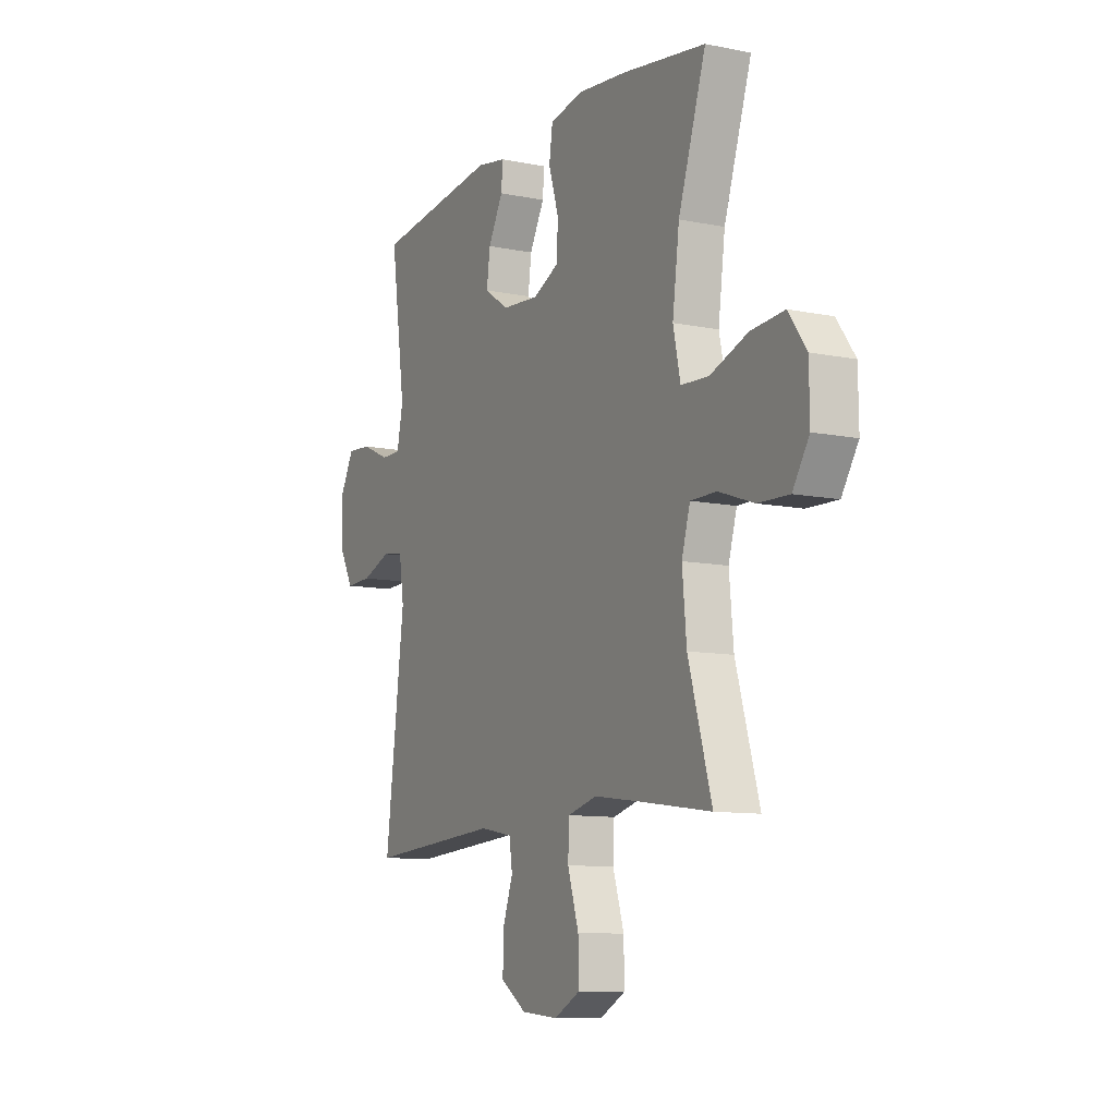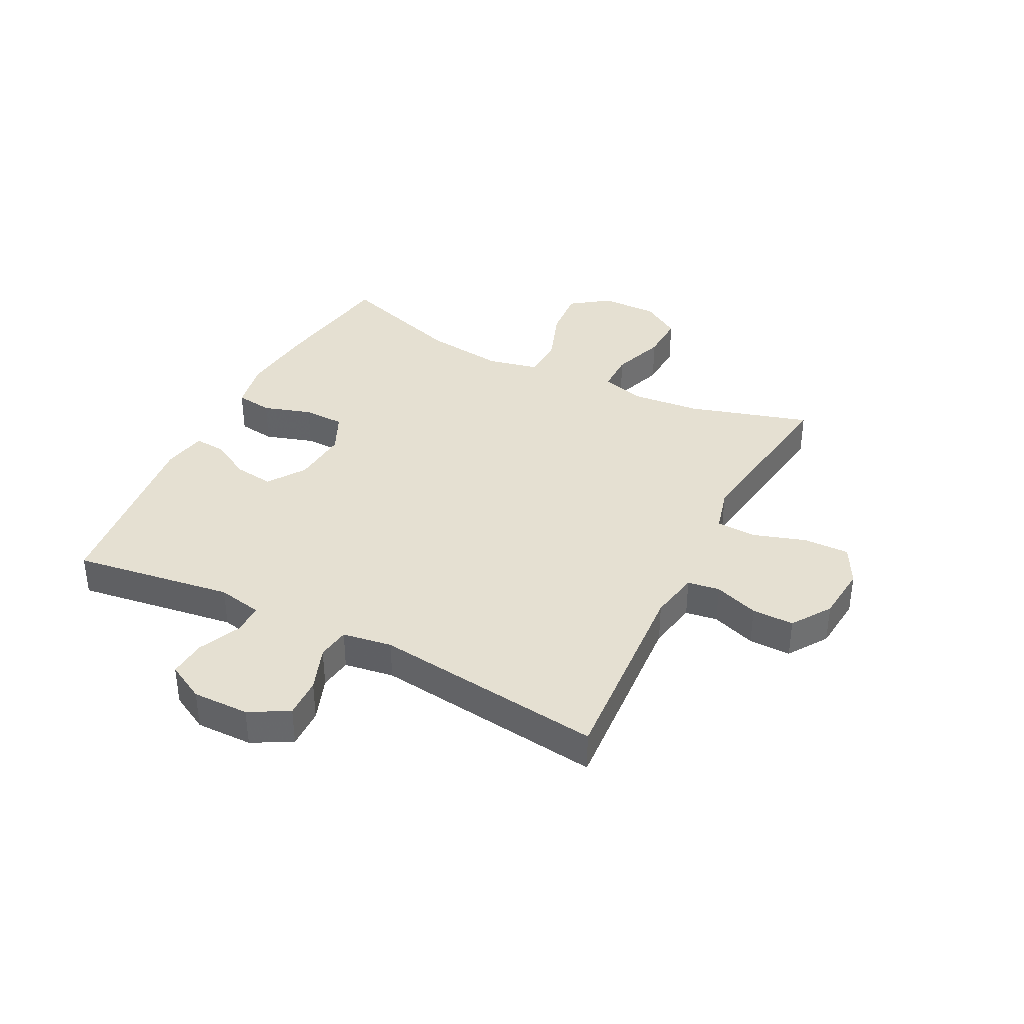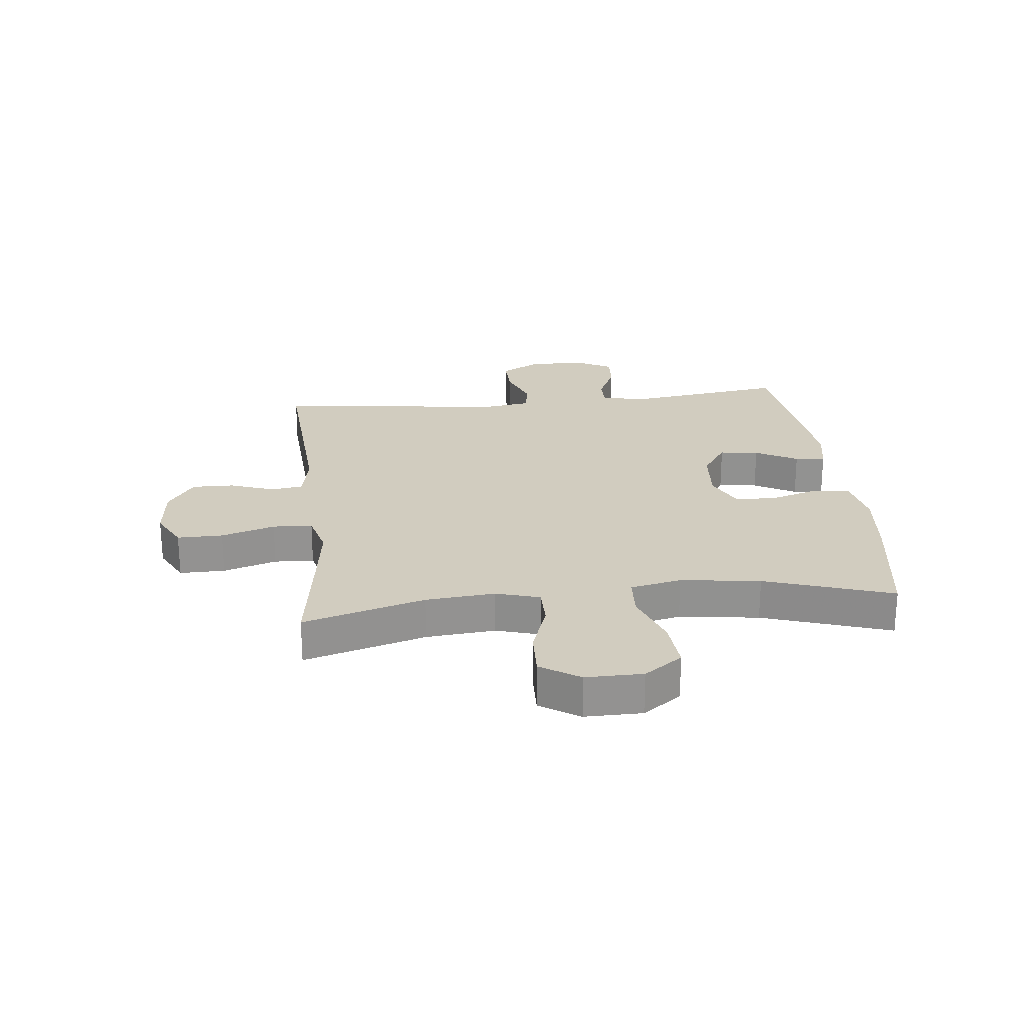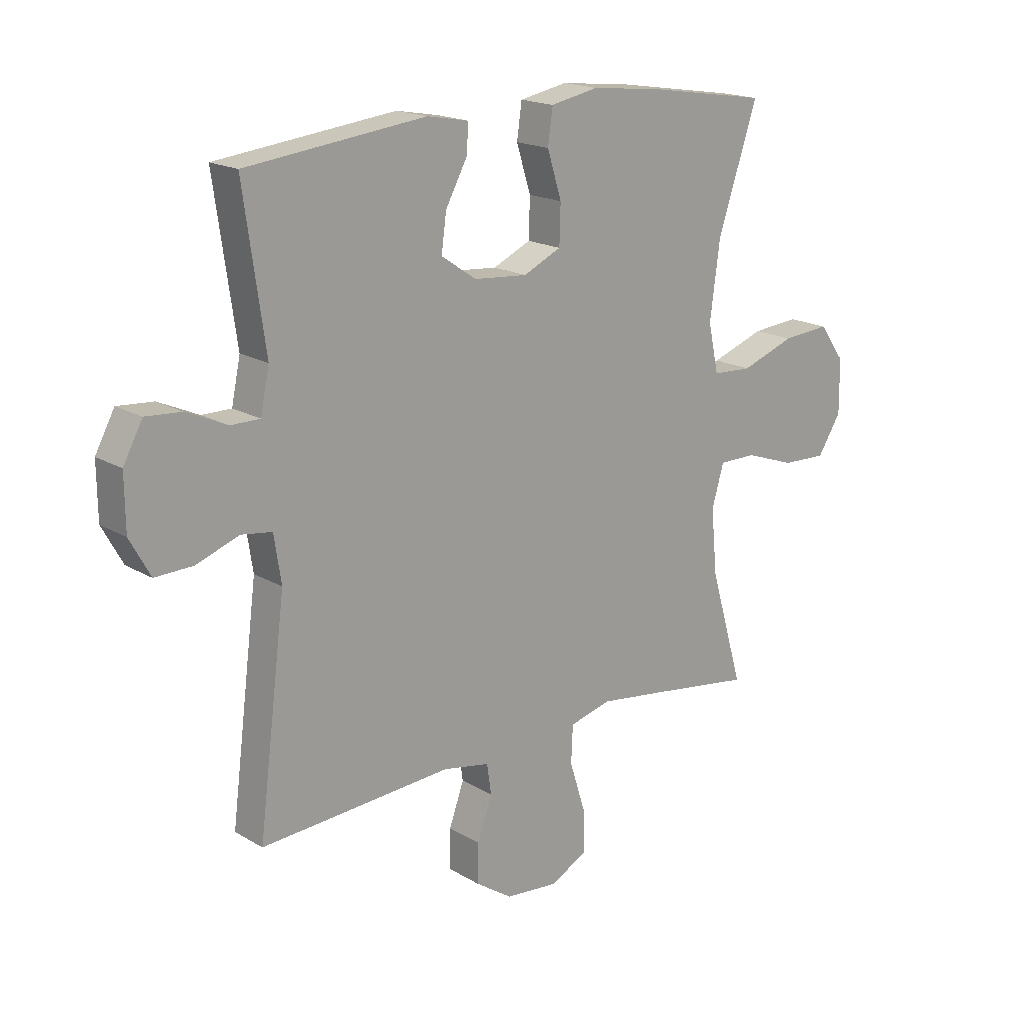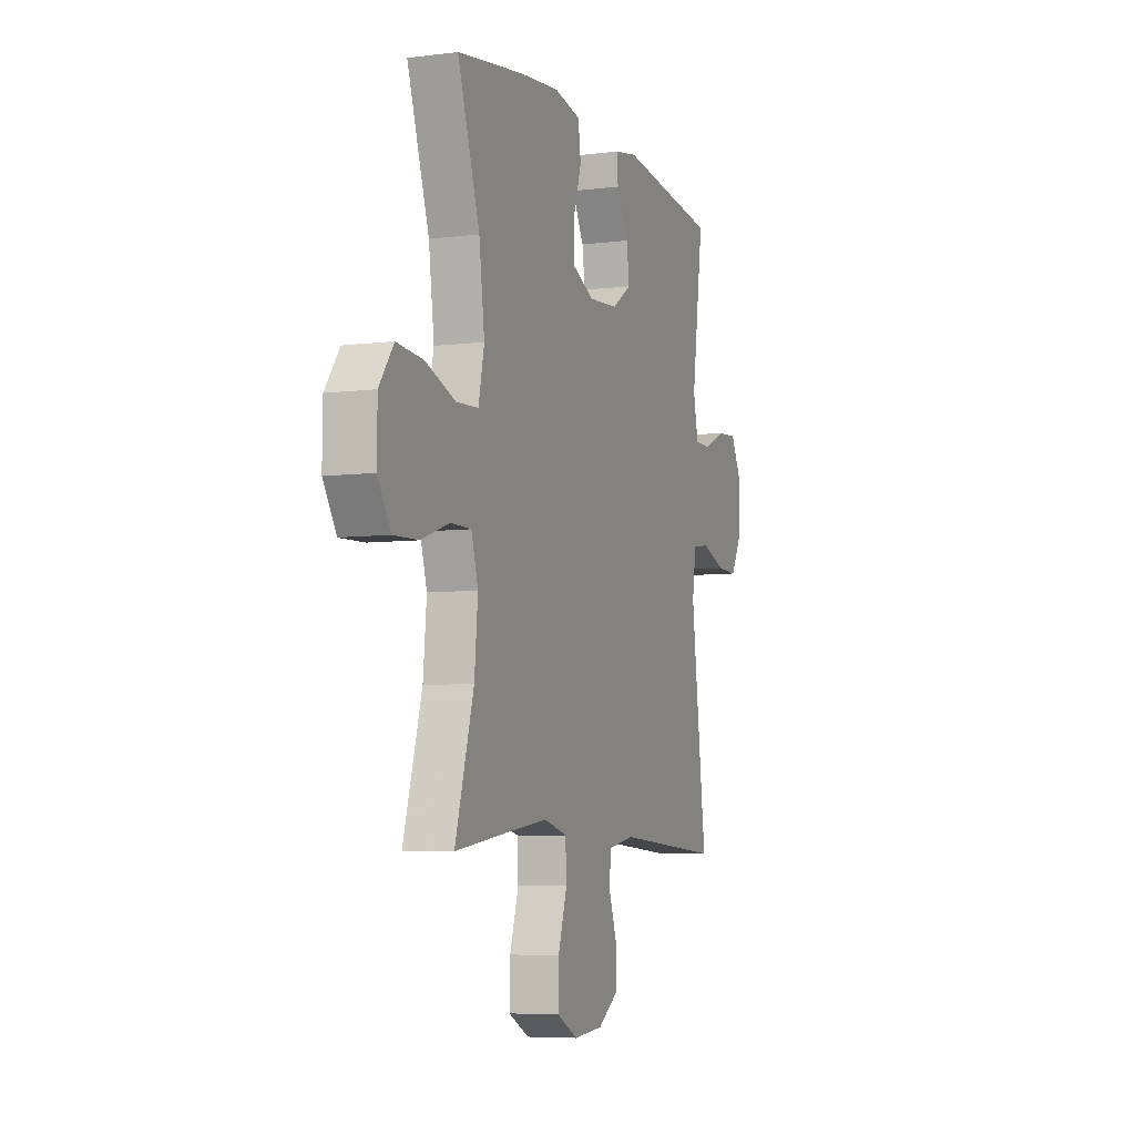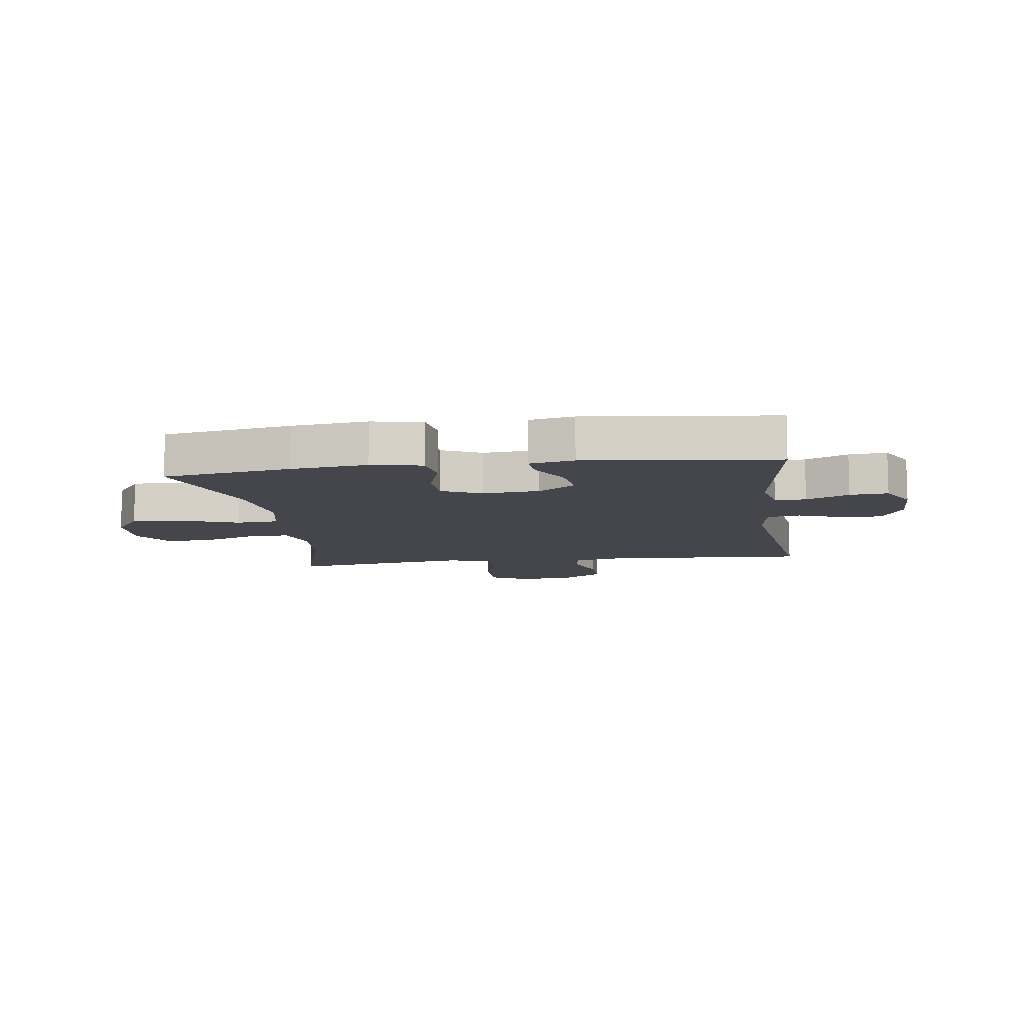
<metadata>
{"format":"obj","ext":"obj","renderer":"f3d","projection":"perspective","resolution":1024,"background":"white","views":[{"elev":-10.2,"azim":-117.4,"up":"+Z"},{"elev":37.6,"azim":116.9,"up":"+Y"},{"elev":23.9,"azim":-96.1,"up":"+Y"},{"elev":18.0,"azim":139.0,"up":"+Z"},{"elev":-6.3,"azim":-69.4,"up":"+Z"},{"elev":-10.0,"azim":8.0,"up":"+Y"}]}
</metadata>
<code>
v 0.5 0.07 0.5
v 0.461 0.07 0.226
v 0.477 0.07 0.149
v 0.53 0.07 0.149
v 0.603 0.07 0.182
v 0.668 0.07 0.187
v 0.703 0.07 0.122
v 0.702 0.07 0.025
v 0.665 0.07 -0.042
v 0.596 0.07 -0.04
v 0.519 0.07 -0.012
v 0.463 0.07 -0.02
v 0.45 0.07 -0.105
v 0.5 0.07 -0.5
v 0.152 0.07 -0.477
v 0.067 0.07 -0.493
v 0.059 0.07 -0.548
v 0.086 0.07 -0.624
v 0.087 0.07 -0.696
v 0.02 0.07 -0.741
v -0.076 0.07 -0.75
v -0.143 0.07 -0.715
v -0.142 0.07 -0.637
v -0.113 0.07 -0.545
v -0.116 0.07 -0.477
v -0.192 0.07 -0.457
v -0.311 0.07 -0.473
v -0.5 0.07 -0.5
v -0.439 0.07 -0.292
v -0.428 0.07 -0.174
v -0.45 0.07 -0.099
v -0.518 0.07 -0.099
v -0.61 0.07 -0.131
v -0.691 0.07 -0.134
v -0.734 0.07 -0.067
v -0.733 0.07 0.031
v -0.686 0.07 0.096
v -0.599 0.07 0.089
v -0.501 0.07 0.054
v -0.429 0.07 0.058
v -0.41 0.07 0.146
v -0.428 0.07 0.282
v -0.5 0.07 0.5
v -0.282 0.07 0.534
v -0.152 0.07 0.548
v -0.065 0.07 0.531
v -0.056 0.07 0.468
v -0.082 0.07 0.385
v -0.08 0.07 0.314
v -0.011 0.07 0.282
v 0.086 0.07 0.29
v 0.15 0.07 0.333
v 0.141 0.07 0.4
v 0.102 0.07 0.472
v 0.098 0.07 0.524
v 0.174 0.07 0.538
v 0.5 0 0.5
v 0.461 0 0.226
v 0.477 0 0.149
v 0.53 0 0.149
v 0.603 0 0.182
v 0.668 0 0.187
v 0.703 0 0.122
v 0.702 0 0.025
v 0.665 0 -0.042
v 0.596 0 -0.04
v 0.519 0 -0.012
v 0.463 0 -0.02
v 0.45 0 -0.105
v 0.5 0 -0.5
v 0.152 0 -0.477
v 0.067 0 -0.493
v 0.059 0 -0.548
v 0.086 0 -0.624
v 0.087 0 -0.696
v 0.02 0 -0.741
v -0.076 0 -0.75
v -0.143 0 -0.715
v -0.142 0 -0.637
v -0.113 0 -0.545
v -0.116 0 -0.477
v -0.192 0 -0.457
v -0.311 0 -0.473
v -0.5 0 -0.5
v -0.439 0 -0.292
v -0.428 0 -0.174
v -0.45 0 -0.099
v -0.518 0 -0.099
v -0.61 0 -0.131
v -0.691 0 -0.134
v -0.734 0 -0.067
v -0.733 0 0.031
v -0.686 0 0.096
v -0.599 0 0.089
v -0.501 0 0.054
v -0.429 0 0.058
v -0.41 0 0.146
v -0.428 0 0.282
v -0.5 0 0.5
v -0.282 0 0.534
v -0.152 0 0.548
v -0.065 0 0.531
v -0.056 0 0.468
v -0.082 0 0.385
v -0.08 0 0.314
v -0.011 0 0.282
v 0.086 0 0.29
v 0.15 0 0.333
v 0.141 0 0.4
v 0.102 0 0.472
v 0.098 0 0.524
v 0.174 0 0.538
f 56 1 2
f 55 56 2
f 54 55 2
f 53 54 2
f 52 53 2 3
f 51 52 3
f 50 51 3
f 46 47 48
f 45 46 48
f 44 45 48
f 43 44 48
f 42 43 48
f 41 42 48 49
f 40 41 49 50
f 37 38 39
f 36 37 39
f 35 36 39
f 34 35 39
f 33 34 39
f 32 33 39
f 31 32 39 40
f 40 50 3
f 31 40 3
f 30 31 3
f 27 28 29
f 30 3 4
f 29 30 4
f 27 29 4
f 26 27 4
f 22 23 24
f 21 22 24
f 20 21 24
f 19 20 24
f 18 19 24
f 17 18 24
f 16 17 24 25
f 25 26 4
f 16 25 4
f 15 16 4
f 9 10 11
f 8 9 11
f 7 8 11
f 6 7 11
f 5 6 11
f 4 5 11
f 4 11 12
f 15 4 12
f 13 14 15
f 12 13 15
f 58 57 112
f 58 112 111
f 58 111 110
f 58 110 109
f 59 58 109 108
f 59 108 107
f 59 107 106
f 104 103 102
f 104 102 101
f 104 101 100
f 104 100 99
f 104 99 98
f 105 104 98 97
f 106 105 97 96
f 95 94 93
f 95 93 92
f 95 92 91
f 95 91 90
f 95 90 89
f 95 89 88
f 96 95 88 87
f 59 106 96
f 59 96 87
f 59 87 86
f 85 84 83
f 60 59 86
f 60 86 85
f 60 85 83
f 60 83 82
f 80 79 78
f 80 78 77
f 80 77 76
f 80 76 75
f 80 75 74
f 80 74 73
f 81 80 73 72
f 60 82 81
f 60 81 72
f 60 72 71
f 67 66 65
f 67 65 64
f 67 64 63
f 67 63 62
f 67 62 61
f 67 61 60
f 68 67 60
f 68 60 71
f 71 70 69
f 71 69 68
f 1 57 58 2
f 2 58 59 3
f 3 59 60 4
f 4 60 61 5
f 5 61 62 6
f 6 62 63 7
f 7 63 64 8
f 8 64 65 9
f 9 65 66 10
f 10 66 67 11
f 11 67 68 12
f 12 68 69 13
f 13 69 70 14
f 14 70 71 15
f 15 71 72 16
f 16 72 73 17
f 17 73 74 18
f 18 74 75 19
f 19 75 76 20
f 20 76 77 21
f 21 77 78 22
f 22 78 79 23
f 23 79 80 24
f 24 80 81 25
f 25 81 82 26
f 26 82 83 27
f 27 83 84 28
f 28 84 85 29
f 29 85 86 30
f 30 86 87 31
f 31 87 88 32
f 32 88 89 33
f 33 89 90 34
f 34 90 91 35
f 35 91 92 36
f 36 92 93 37
f 37 93 94 38
f 38 94 95 39
f 39 95 96 40
f 40 96 97 41
f 41 97 98 42
f 42 98 99 43
f 43 99 100 44
f 44 100 101 45
f 45 101 102 46
f 46 102 103 47
f 47 103 104 48
f 48 104 105 49
f 49 105 106 50
f 50 106 107 51
f 51 107 108 52
f 52 108 109 53
f 53 109 110 54
f 54 110 111 55
f 55 111 112 56
f 56 112 57 1

</code>
